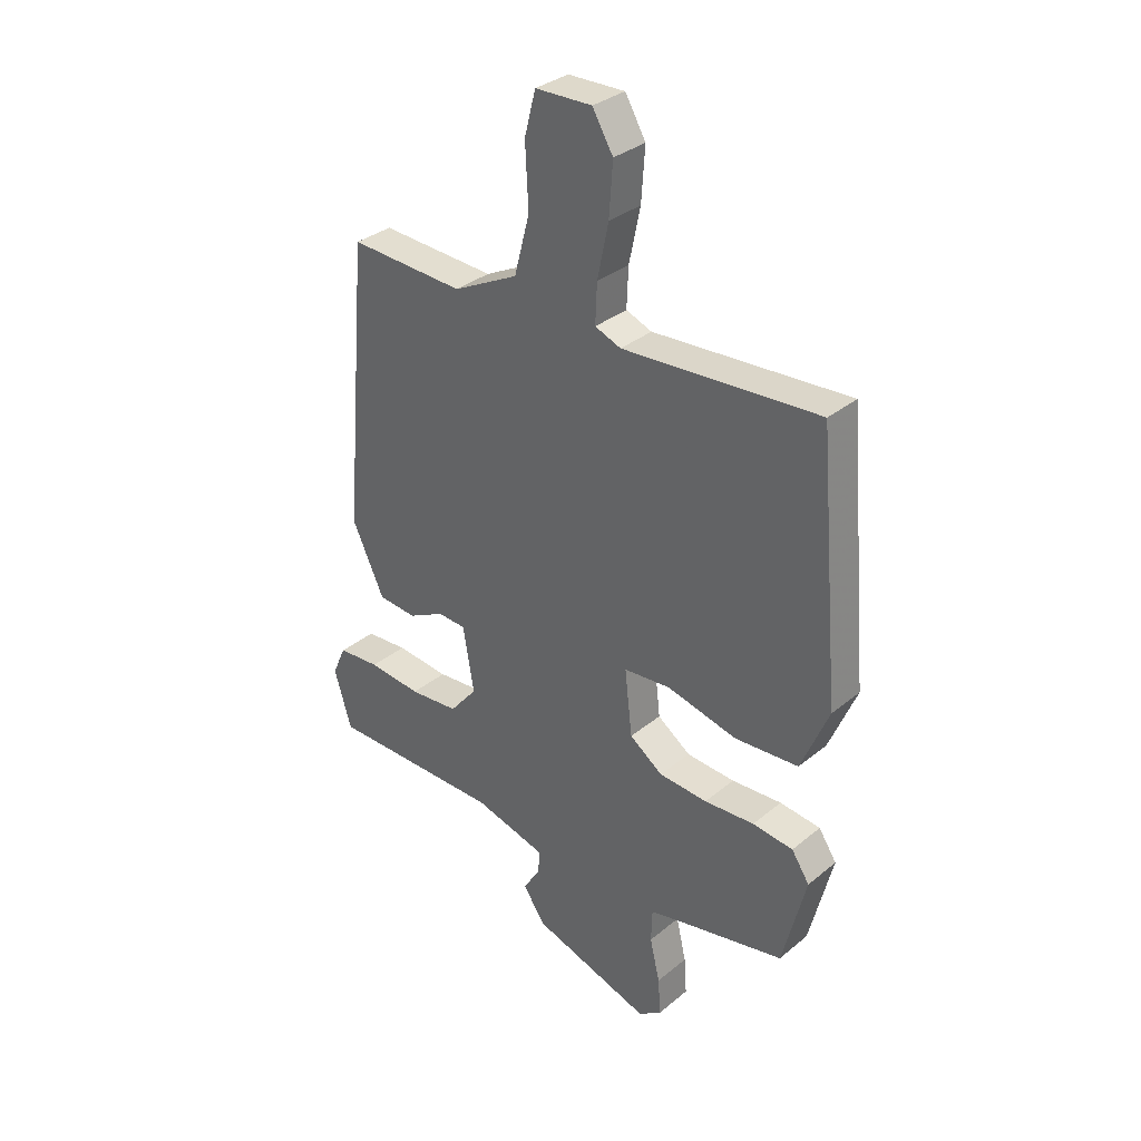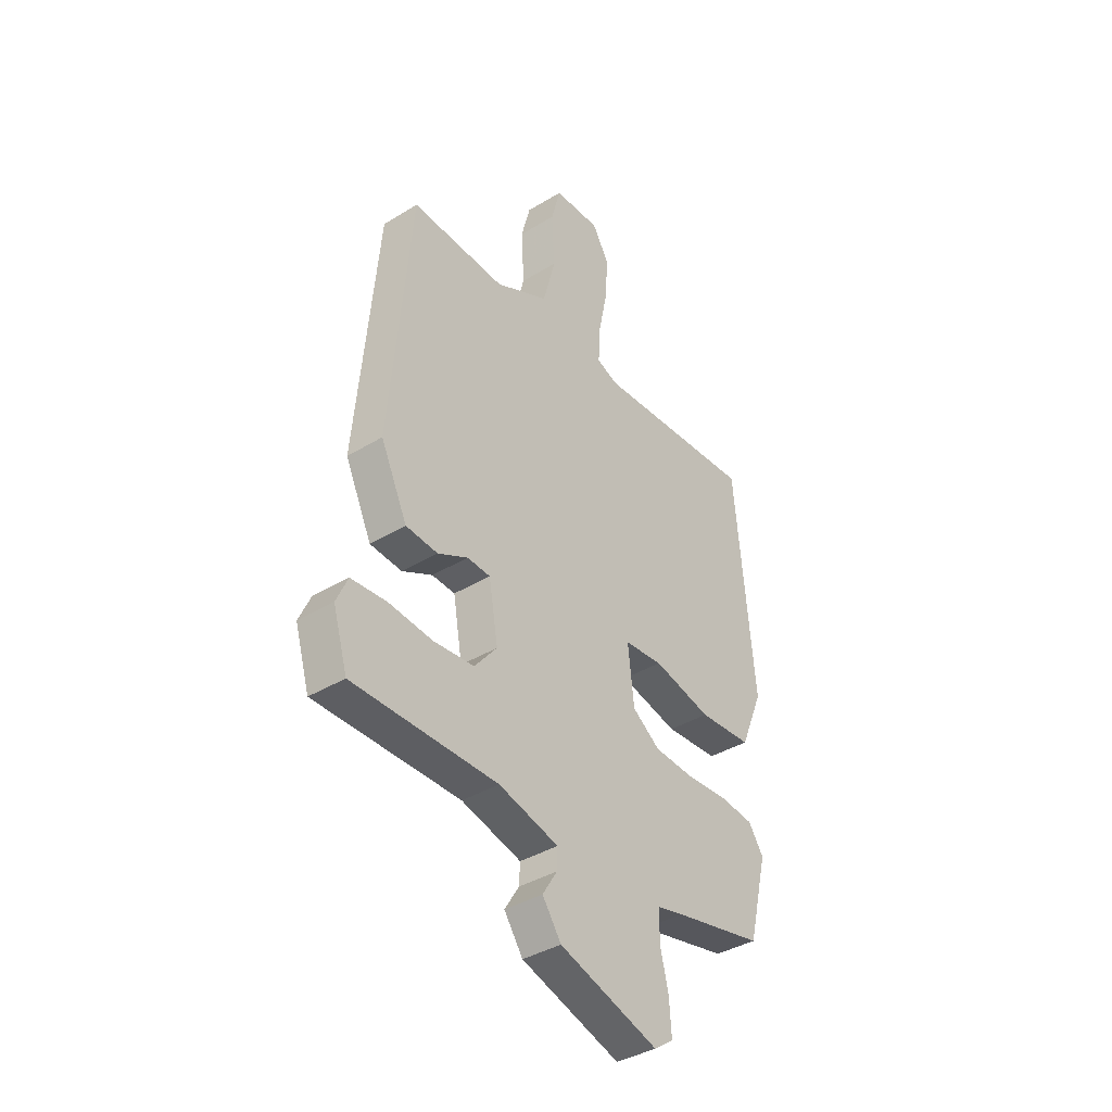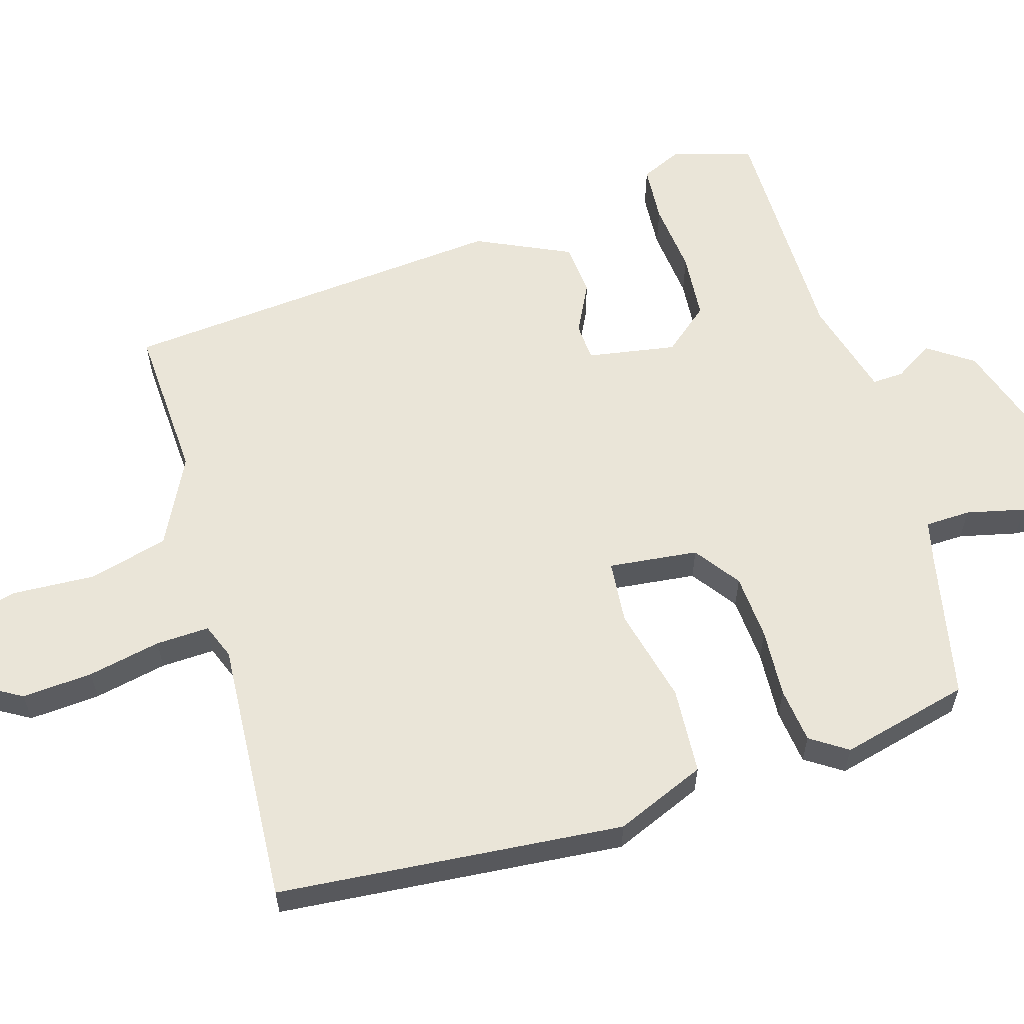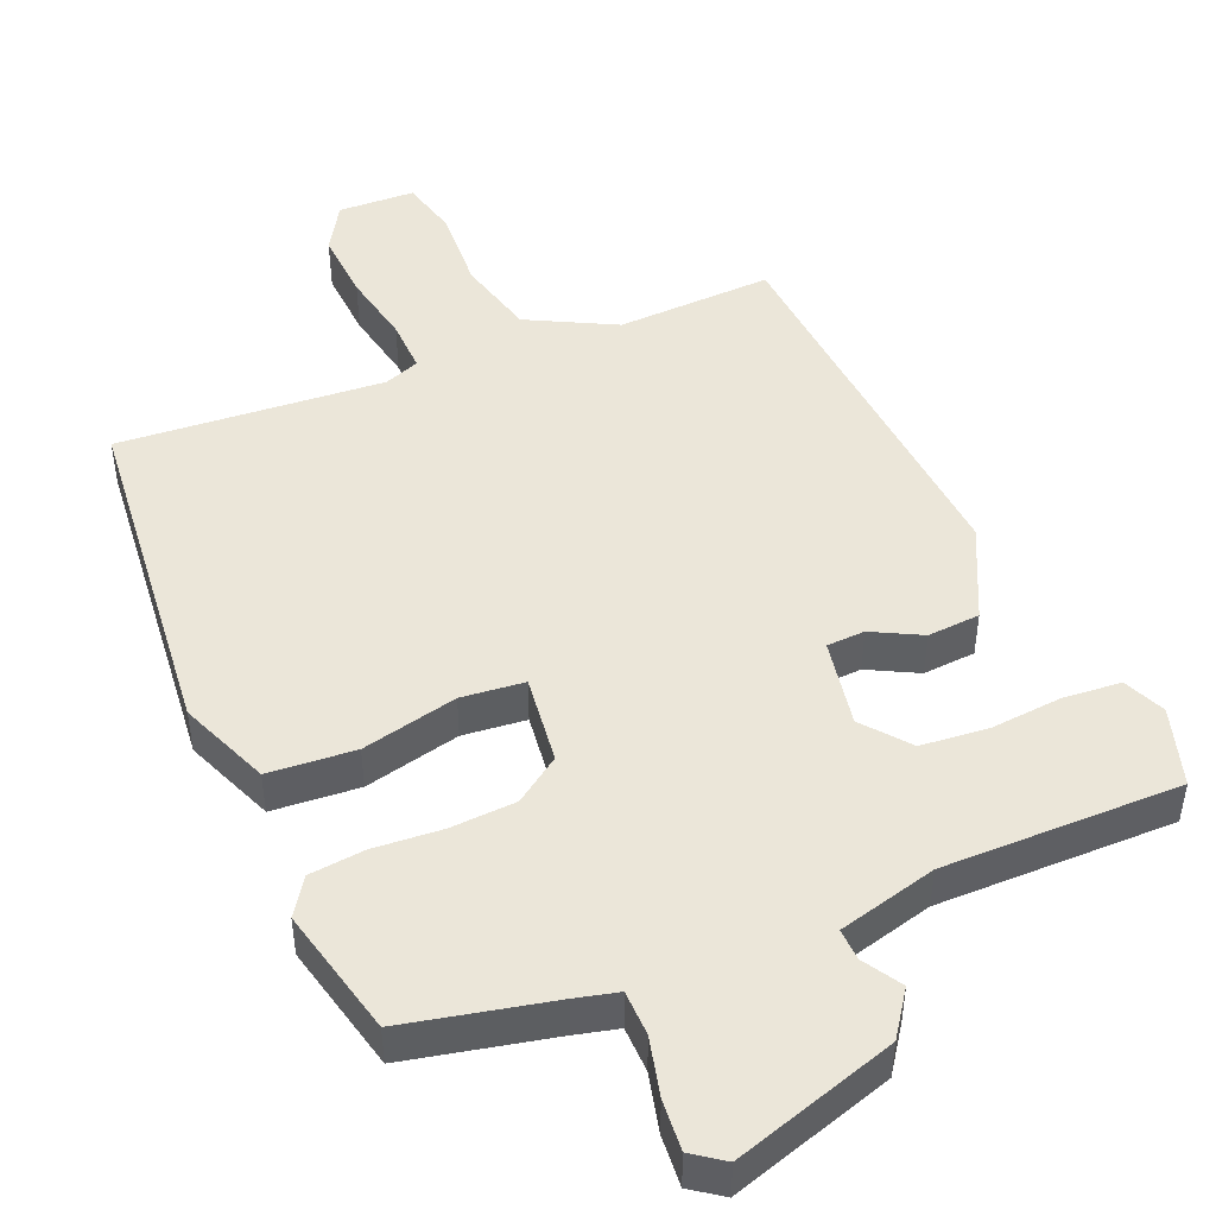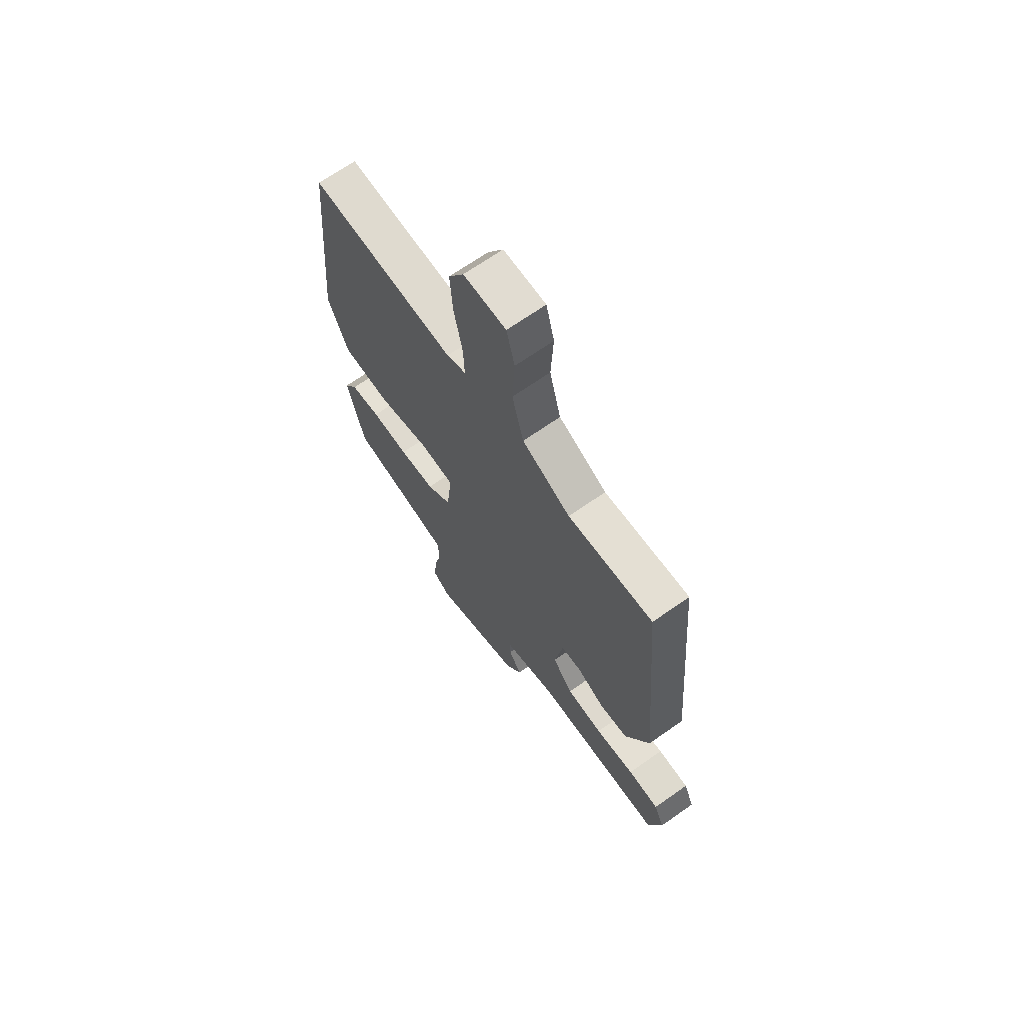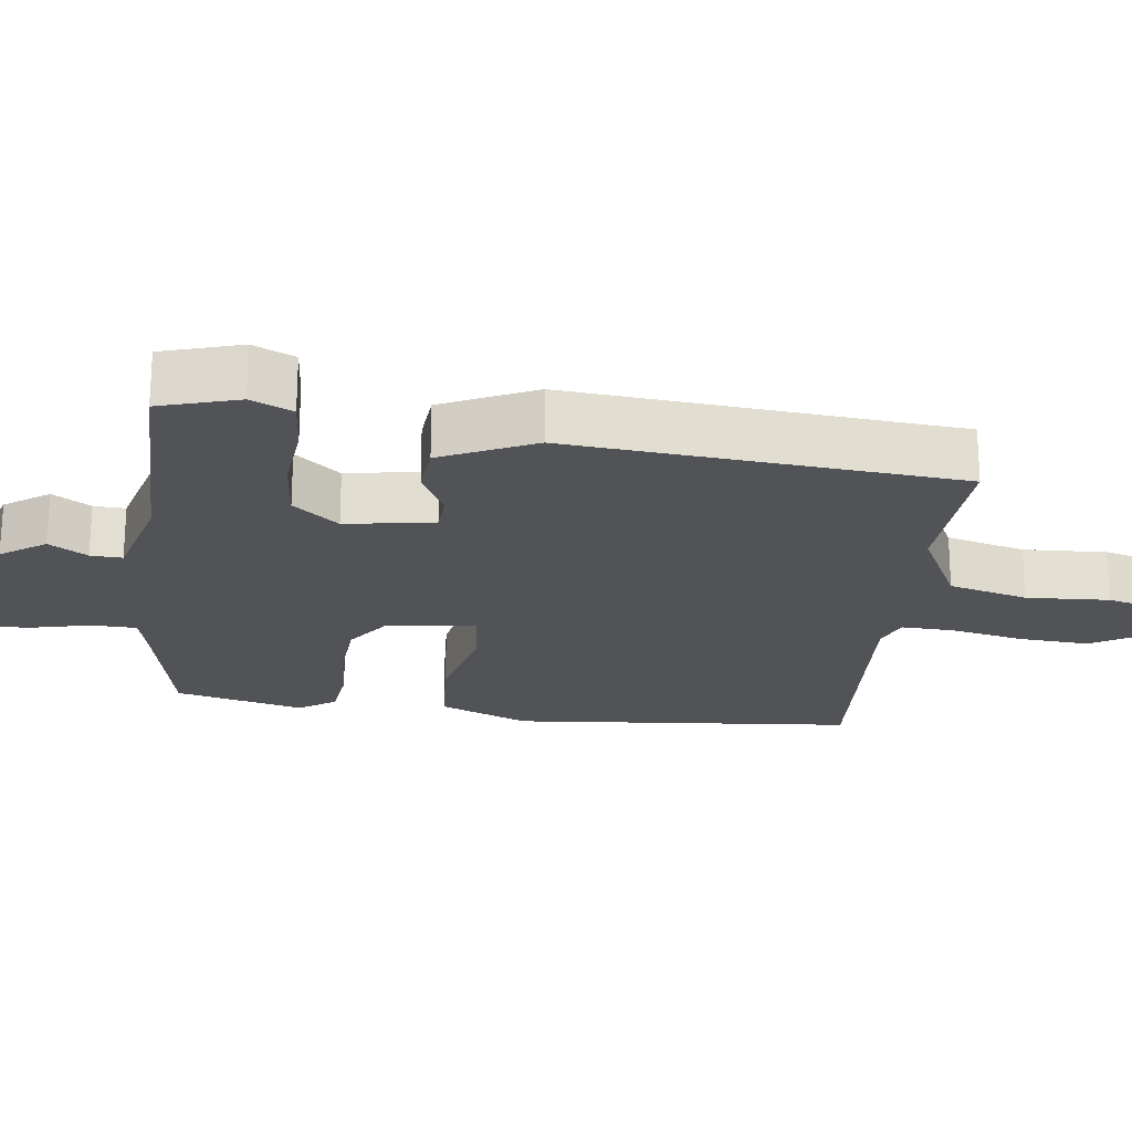
<metadata>
{"format":"obj","ext":"obj","renderer":"f3d","projection":"perspective","resolution":1024,"background":"white","views":[{"elev":33.2,"azim":41.7,"up":"+Z"},{"elev":-38.4,"azim":-52.3,"up":"+Z"},{"elev":59.5,"azim":73.3,"up":"+Y"},{"elev":47.2,"azim":157.7,"up":"+Y"},{"elev":68.1,"azim":-125.2,"up":"+Z"},{"elev":-22.1,"azim":-97.2,"up":"+Y"}]}
</metadata>
<code>
v 0.479 0.07 -0.496
v 0.274 0.07 -0.539
v 0.215 0.07 -0.553
v 0.213 0.07 -0.616
v 0.232 0.07 -0.697
v 0.237 0.07 -0.768
v 0.193 0.07 -0.799
v -0.033 0.07 -0.726
v -0.076 0.07 -0.664
v -0.043 0.07 -0.611
v -0.041 0.07 -0.567
v -0.178 0.07 -0.53
v -0.508 0.07 -0.529
v -0.541 0.07 -0.419
v -0.515 0.07 -0.361
v -0.435 0.07 -0.355
v -0.334 0.07 -0.365
v -0.241 0.07 -0.357
v -0.189 0.07 -0.294
v -0.21 0.07 -0.171
v -0.263 0.07 -0.168
v -0.332 0.07 -0.203
v -0.405 0.07 -0.197
v -0.466 0.07 -0.067
v -0.419 0.07 0.473
v -0.202 0.07 0.462
v -0.079 0.07 0.524
v -0.05 0.07 0.634
v -0.056 0.07 0.75
v -0.035 0.07 0.831
v 0.072 0.07 0.834
v 0.111 0.07 0.768
v 0.104 0.07 0.67
v 0.083 0.07 0.569
v 0.08 0.07 0.495
v 0.129 0.07 0.476
v 0.499 0.07 0.5
v 0.542 0.07 0.021
v 0.49 0.07 -0.104
v 0.369 0.07 -0.112
v 0.236 0.07 -0.08
v 0.148 0.07 -0.088
v 0.162 0.07 -0.212
v 0.225 0.07 -0.257
v 0.317 0.07 -0.263
v 0.412 0.07 -0.257
v 0.489 0.07 -0.266
v 0.523 0.07 -0.317
v 0.479 0 -0.496
v 0.274 0 -0.539
v 0.215 0 -0.553
v 0.213 0 -0.616
v 0.232 0 -0.697
v 0.237 0 -0.768
v 0.193 0 -0.799
v -0.033 0 -0.726
v -0.076 0 -0.664
v -0.043 0 -0.611
v -0.041 0 -0.567
v -0.178 0 -0.53
v -0.508 0 -0.529
v -0.541 0 -0.419
v -0.515 0 -0.361
v -0.435 0 -0.355
v -0.334 0 -0.365
v -0.241 0 -0.357
v -0.189 0 -0.294
v -0.21 0 -0.171
v -0.263 0 -0.168
v -0.332 0 -0.203
v -0.405 0 -0.197
v -0.466 0 -0.067
v -0.419 0 0.473
v -0.202 0 0.462
v -0.079 0 0.524
v -0.05 0 0.634
v -0.056 0 0.75
v -0.035 0 0.831
v 0.072 0 0.834
v 0.111 0 0.768
v 0.104 0 0.67
v 0.083 0 0.569
v 0.08 0 0.495
v 0.129 0 0.476
v 0.499 0 0.5
v 0.542 0 0.021
v 0.49 0 -0.104
v 0.369 0 -0.112
v 0.236 0 -0.08
v 0.148 0 -0.088
v 0.162 0 -0.212
v 0.225 0 -0.257
v 0.317 0 -0.263
v 0.412 0 -0.257
v 0.489 0 -0.266
v 0.523 0 -0.317
f 48 1 2
f 47 48 2
f 46 47 2
f 45 46 2
f 44 45 2 3
f 43 44 3
f 39 40 41
f 38 39 41
f 37 38 41
f 36 37 41
f 35 36 41 42
f 32 33 34
f 31 32 34
f 30 31 34
f 29 30 34
f 28 29 34
f 27 28 34 35
f 35 42 43
f 27 35 43
f 26 27 43
f 24 25 26
f 23 24 26
f 22 23 26
f 21 22 26
f 15 16 17
f 14 15 17
f 13 14 17
f 12 13 17
f 11 12 17 18
f 8 9 10
f 7 8 10
f 6 7 10
f 5 6 10
f 4 5 10
f 4 10 11
f 11 18 19
f 4 11 19
f 3 4 19
f 20 21 26
f 20 26 43
f 19 20 43
f 3 19 43
f 50 49 96
f 50 96 95
f 50 95 94
f 50 94 93
f 51 50 93 92
f 51 92 91
f 89 88 87
f 89 87 86
f 89 86 85
f 89 85 84
f 90 89 84 83
f 82 81 80
f 82 80 79
f 82 79 78
f 82 78 77
f 82 77 76
f 83 82 76 75
f 91 90 83
f 91 83 75
f 91 75 74
f 74 73 72
f 74 72 71
f 74 71 70
f 74 70 69
f 65 64 63
f 65 63 62
f 65 62 61
f 65 61 60
f 66 65 60 59
f 58 57 56
f 58 56 55
f 58 55 54
f 58 54 53
f 58 53 52
f 59 58 52
f 67 66 59
f 67 59 52
f 67 52 51
f 74 69 68
f 91 74 68
f 91 68 67
f 91 67 51
f 1 49 50 2
f 2 50 51 3
f 3 51 52 4
f 4 52 53 5
f 5 53 54 6
f 6 54 55 7
f 7 55 56 8
f 8 56 57 9
f 9 57 58 10
f 10 58 59 11
f 11 59 60 12
f 12 60 61 13
f 13 61 62 14
f 14 62 63 15
f 15 63 64 16
f 16 64 65 17
f 17 65 66 18
f 18 66 67 19
f 19 67 68 20
f 20 68 69 21
f 21 69 70 22
f 22 70 71 23
f 23 71 72 24
f 24 72 73 25
f 25 73 74 26
f 26 74 75 27
f 27 75 76 28
f 28 76 77 29
f 29 77 78 30
f 30 78 79 31
f 31 79 80 32
f 32 80 81 33
f 33 81 82 34
f 34 82 83 35
f 35 83 84 36
f 36 84 85 37
f 37 85 86 38
f 38 86 87 39
f 39 87 88 40
f 40 88 89 41
f 41 89 90 42
f 42 90 91 43
f 43 91 92 44
f 44 92 93 45
f 45 93 94 46
f 46 94 95 47
f 47 95 96 48
f 48 96 49 1

</code>
